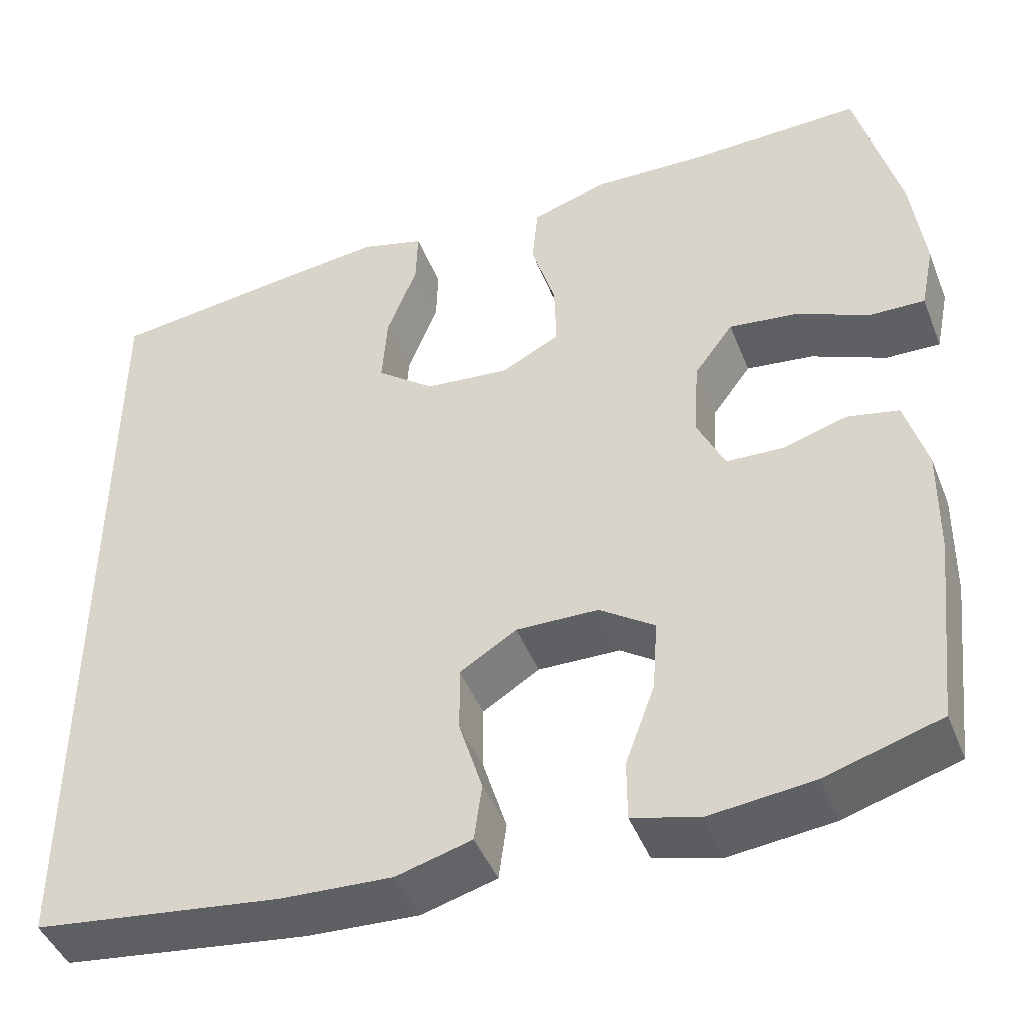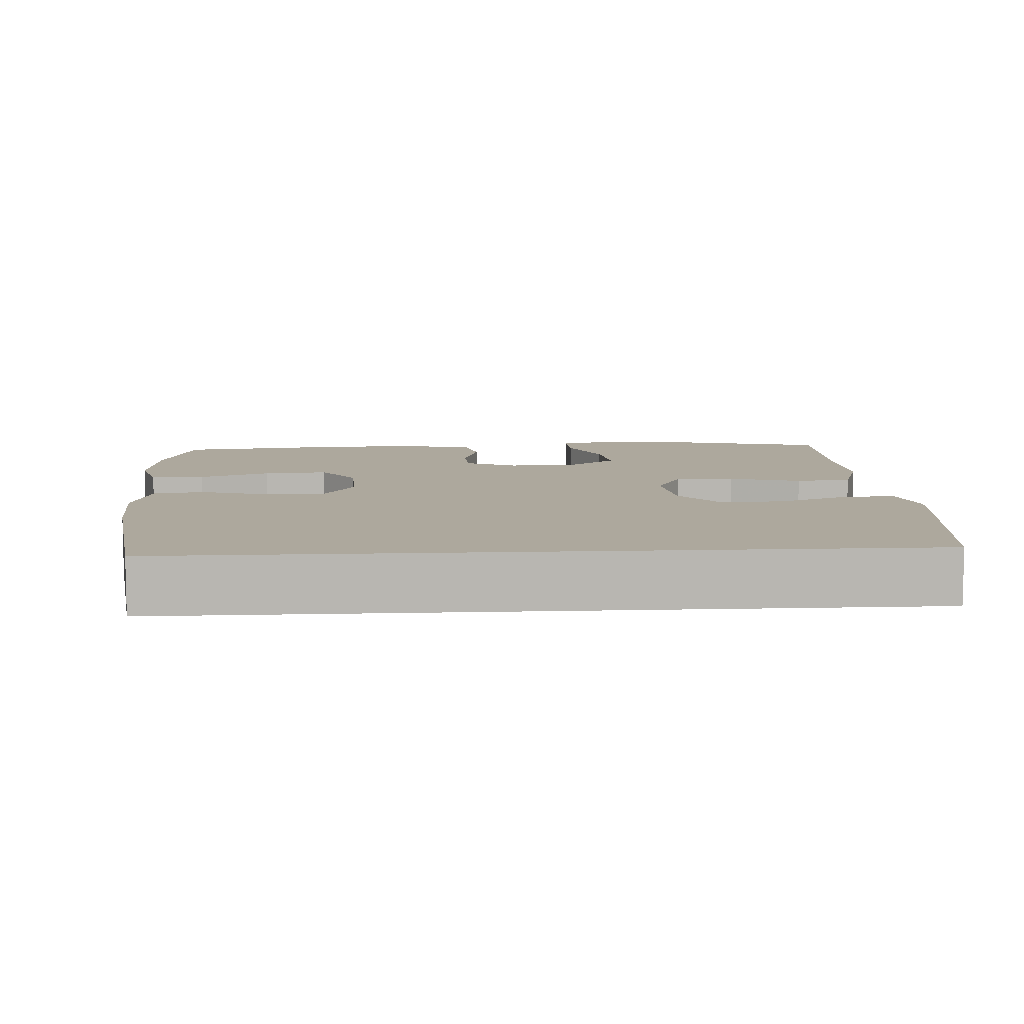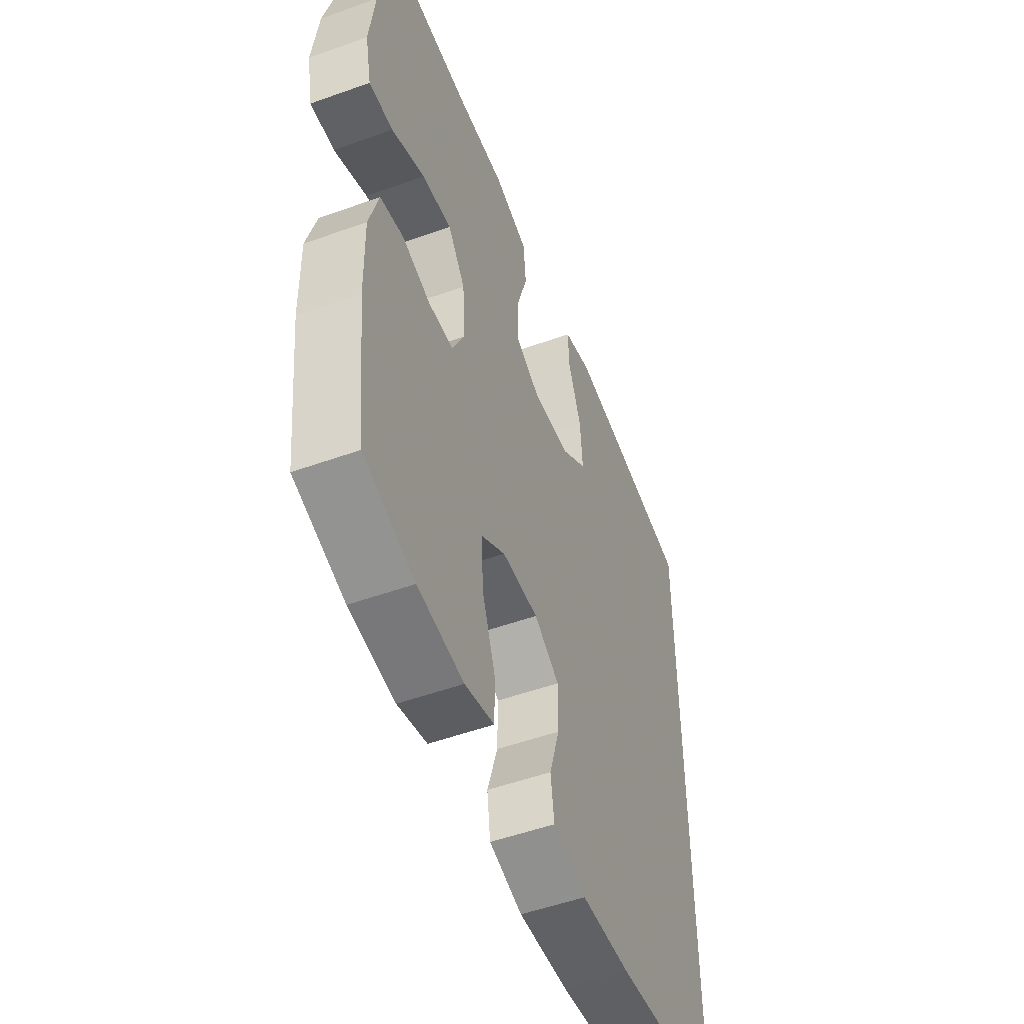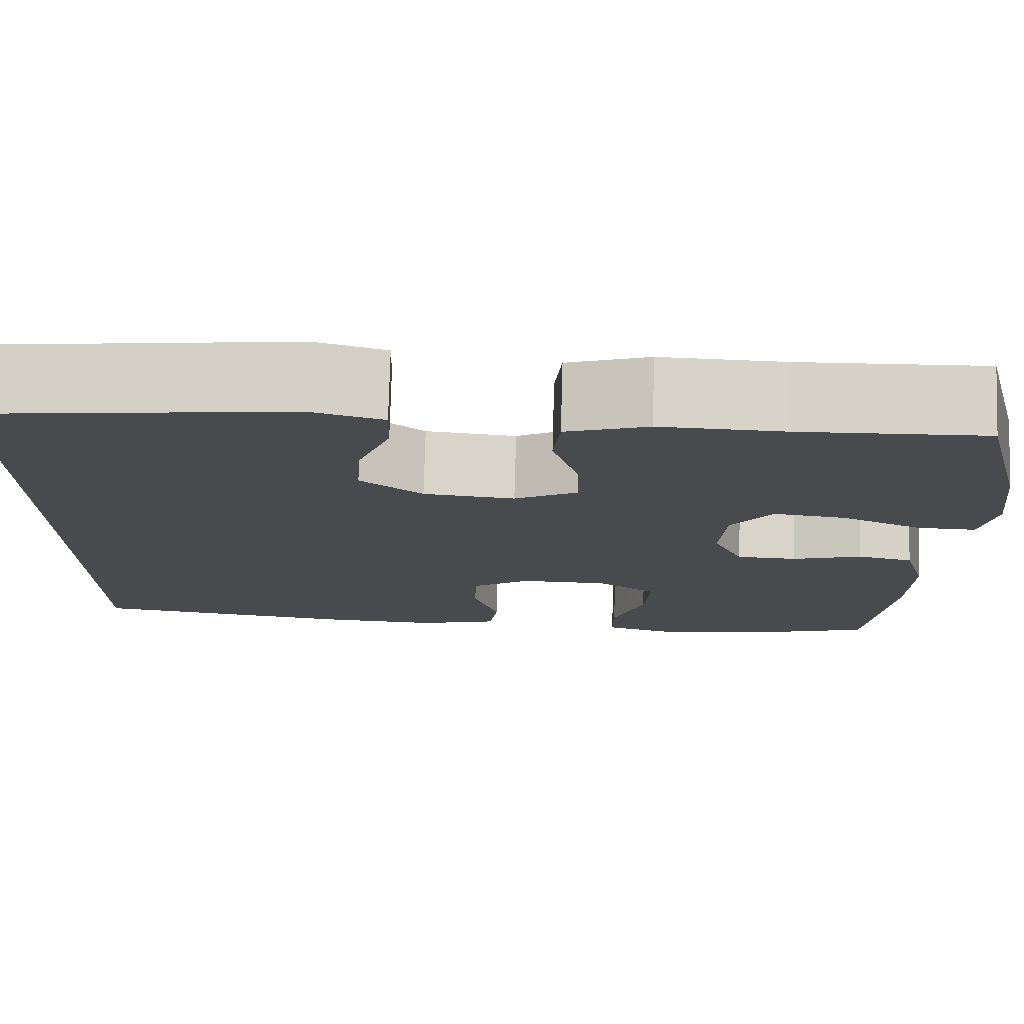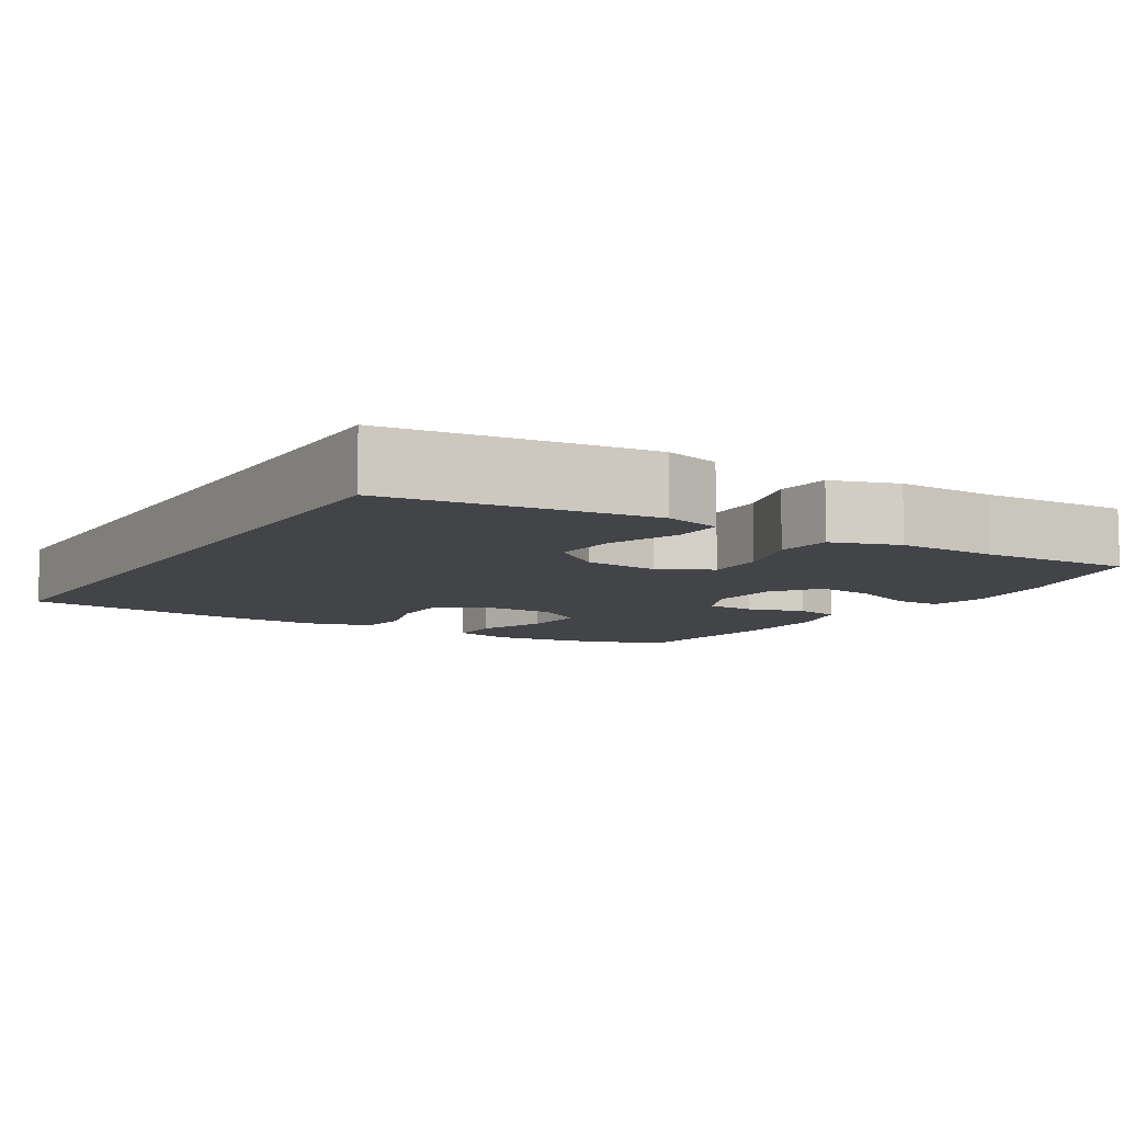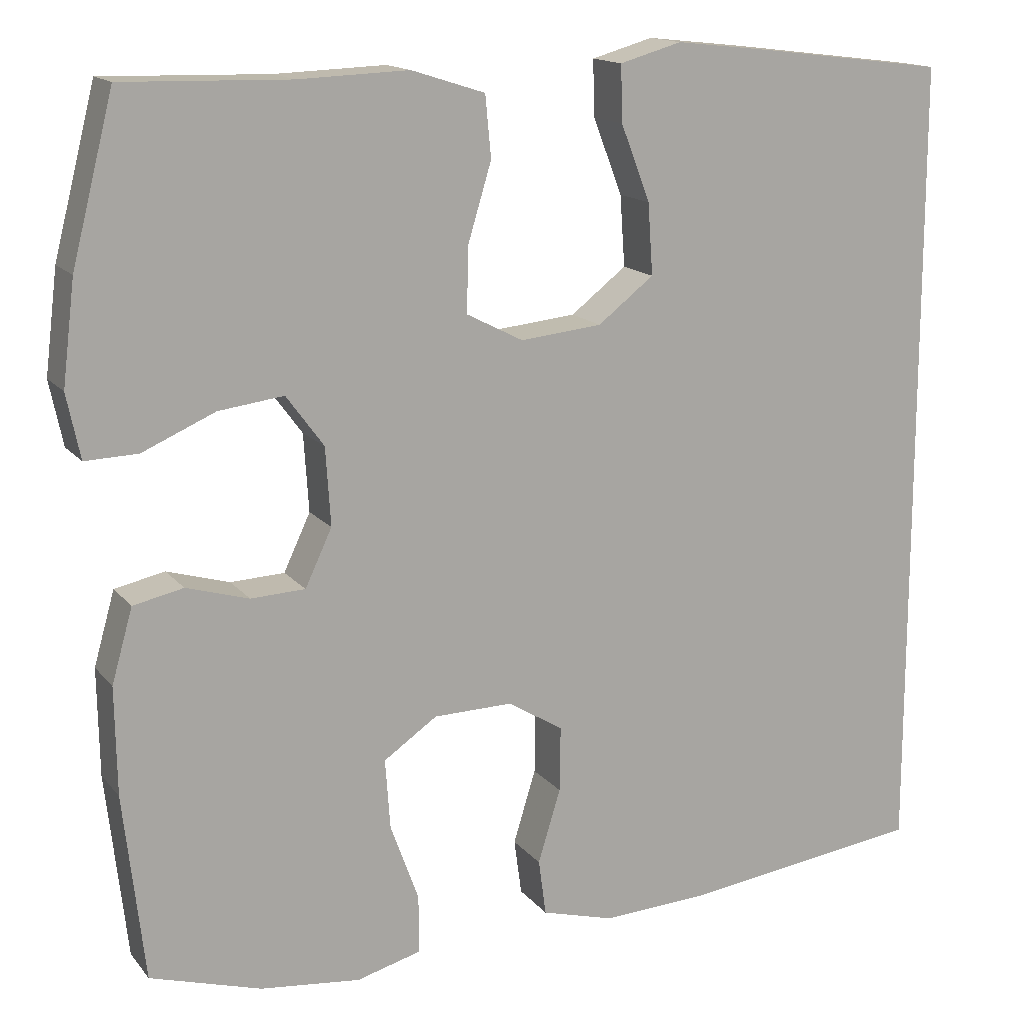
<metadata>
{"format":"obj","ext":"obj","renderer":"f3d","projection":"perspective","resolution":1024,"background":"white","views":[{"elev":-45.2,"azim":21.0,"up":"+Z"},{"elev":8.7,"azim":-93.6,"up":"+Y"},{"elev":-52.0,"azim":111.2,"up":"+Z"},{"elev":76.6,"azim":1.6,"up":"+Z"},{"elev":-8.2,"azim":-31.1,"up":"+Y"},{"elev":15.0,"azim":155.2,"up":"+Z"}]}
</metadata>
<code>
v -0.5 0.07 0.479
v -0.279 0.07 0.506
v -0.16 0.07 0.519
v -0.086 0.07 0.498
v -0.088 0.07 0.431
v -0.123 0.07 0.34
v -0.129 0.07 0.255
v -0.062 0.07 0.203
v 0.036 0.07 0.193
v 0.104 0.07 0.228
v 0.102 0.07 0.306
v 0.074 0.07 0.399
v 0.081 0.07 0.472
v 0.169 0.07 0.5
v 0.301 0.07 0.495
v 0.5 0.07 0.5
v 0.55 0.07 0.304
v 0.565 0.07 0.182
v 0.549 0.07 0.105
v 0.486 0.07 0.107
v 0.399 0.07 0.145
v 0.321 0.07 0.155
v 0.276 0.07 0.094
v 0.27 0.07 0.001
v 0.302 0.07 -0.067
v 0.367 0.07 -0.07
v 0.442 0.07 -0.048
v 0.502 0.07 -0.061
v 0.527 0.07 -0.149
v 0.525 0.07 -0.277
v 0.5 0.07 -0.5
v 0.367 0.07 -0.54
v 0.247 0.07 -0.553
v 0.17 0.07 -0.532
v 0.17 0.07 -0.462
v 0.204 0.07 -0.369
v 0.21 0.07 -0.285
v 0.146 0.07 -0.241
v 0.051 0.07 -0.239
v -0.015 0.07 -0.28
v -0.014 0.07 -0.358
v 0.013 0.07 -0.446
v 0.004 0.07 -0.513
v -0.083 0.07 -0.537
v -0.213 0.07 -0.53
v -0.5 0.07 -0.492
v -0.5 0 0.479
v -0.279 0 0.506
v -0.16 0 0.519
v -0.086 0 0.498
v -0.088 0 0.431
v -0.123 0 0.34
v -0.129 0 0.255
v -0.062 0 0.203
v 0.036 0 0.193
v 0.104 0 0.228
v 0.102 0 0.306
v 0.074 0 0.399
v 0.081 0 0.472
v 0.169 0 0.5
v 0.301 0 0.495
v 0.5 0 0.5
v 0.55 0 0.304
v 0.565 0 0.182
v 0.549 0 0.105
v 0.486 0 0.107
v 0.399 0 0.145
v 0.321 0 0.155
v 0.276 0 0.094
v 0.27 0 0.001
v 0.302 0 -0.067
v 0.367 0 -0.07
v 0.442 0 -0.048
v 0.502 0 -0.061
v 0.527 0 -0.149
v 0.525 0 -0.277
v 0.5 0 -0.5
v 0.367 0 -0.54
v 0.247 0 -0.553
v 0.17 0 -0.532
v 0.17 0 -0.462
v 0.204 0 -0.369
v 0.21 0 -0.285
v 0.146 0 -0.241
v 0.051 0 -0.239
v -0.015 0 -0.28
v -0.014 0 -0.358
v 0.013 0 -0.446
v 0.004 0 -0.513
v -0.083 0 -0.537
v -0.213 0 -0.53
v -0.5 0 -0.492
f 41 42 43 44
f 40 41 44 45
f 33 34 35 36
f 33 36 37
f 32 33 37
f 31 32 37
f 30 31 37
f 29 30 37 38
f 26 27 28 29
f 25 26 29 38
f 18 19 20 21
f 18 21 22
f 15 16 17 18
f 15 18 22
f 14 15 22 23
f 11 12 13 14
f 10 11 14 23
f 3 4 5 6
f 3 6 7
f 2 3 7
f 1 2 7
f 40 45 46 1
f 24 25 38 39
f 9 10 23 24
f 8 9 24 39
f 8 39 40
f 1 7 8 40
f 90 89 88 87
f 91 90 87 86
f 82 81 80 79
f 83 82 79
f 83 79 78
f 83 78 77
f 83 77 76
f 84 83 76 75
f 75 74 73 72
f 84 75 72 71
f 67 66 65 64
f 68 67 64
f 64 63 62 61
f 68 64 61
f 69 68 61 60
f 60 59 58 57
f 69 60 57 56
f 52 51 50 49
f 53 52 49
f 53 49 48
f 53 48 47
f 47 92 91 86
f 85 84 71 70
f 70 69 56 55
f 85 70 55 54
f 86 85 54
f 86 54 53 47
f 1 47 48 2
f 2 48 49 3
f 3 49 50 4
f 4 50 51 5
f 5 51 52 6
f 6 52 53 7
f 7 53 54 8
f 8 54 55 9
f 9 55 56 10
f 10 56 57 11
f 11 57 58 12
f 12 58 59 13
f 13 59 60 14
f 14 60 61 15
f 15 61 62 16
f 16 62 63 17
f 17 63 64 18
f 18 64 65 19
f 19 65 66 20
f 20 66 67 21
f 21 67 68 22
f 22 68 69 23
f 23 69 70 24
f 24 70 71 25
f 25 71 72 26
f 26 72 73 27
f 27 73 74 28
f 28 74 75 29
f 29 75 76 30
f 30 76 77 31
f 31 77 78 32
f 32 78 79 33
f 33 79 80 34
f 34 80 81 35
f 35 81 82 36
f 36 82 83 37
f 37 83 84 38
f 38 84 85 39
f 39 85 86 40
f 40 86 87 41
f 41 87 88 42
f 42 88 89 43
f 43 89 90 44
f 44 90 91 45
f 45 91 92 46
f 46 92 47 1

</code>
